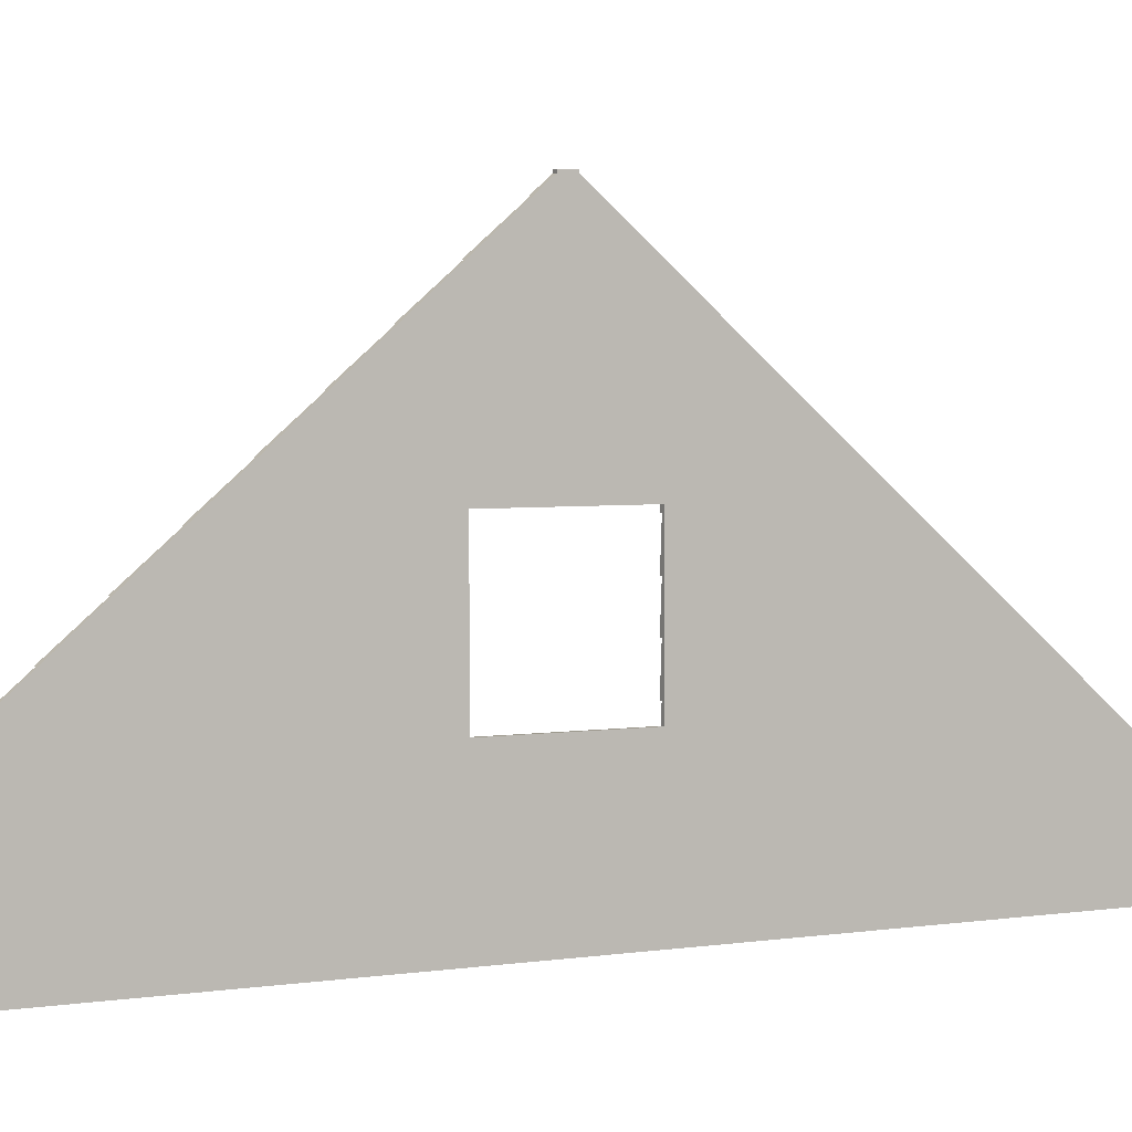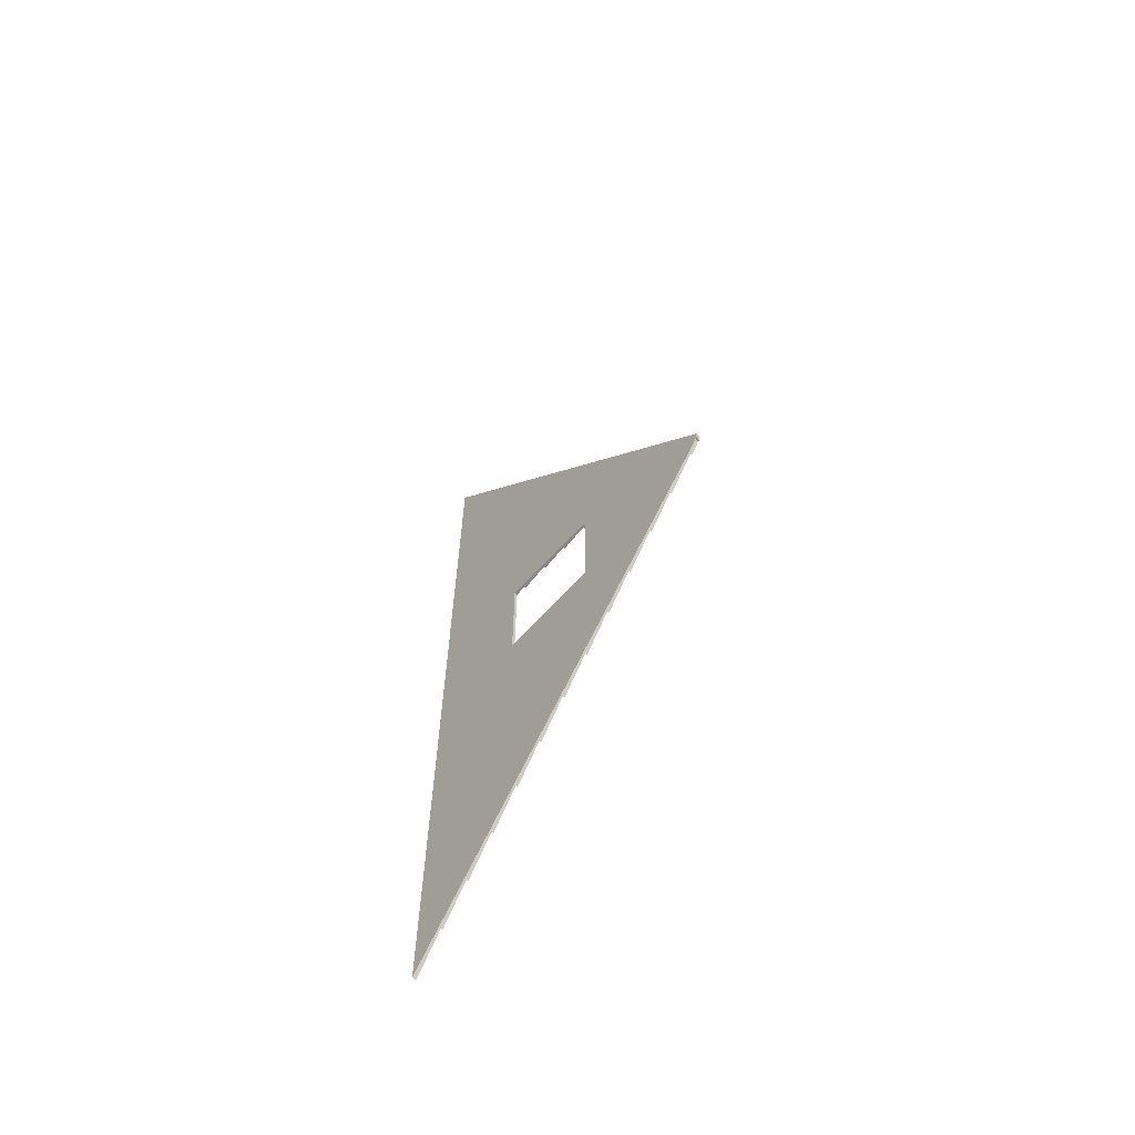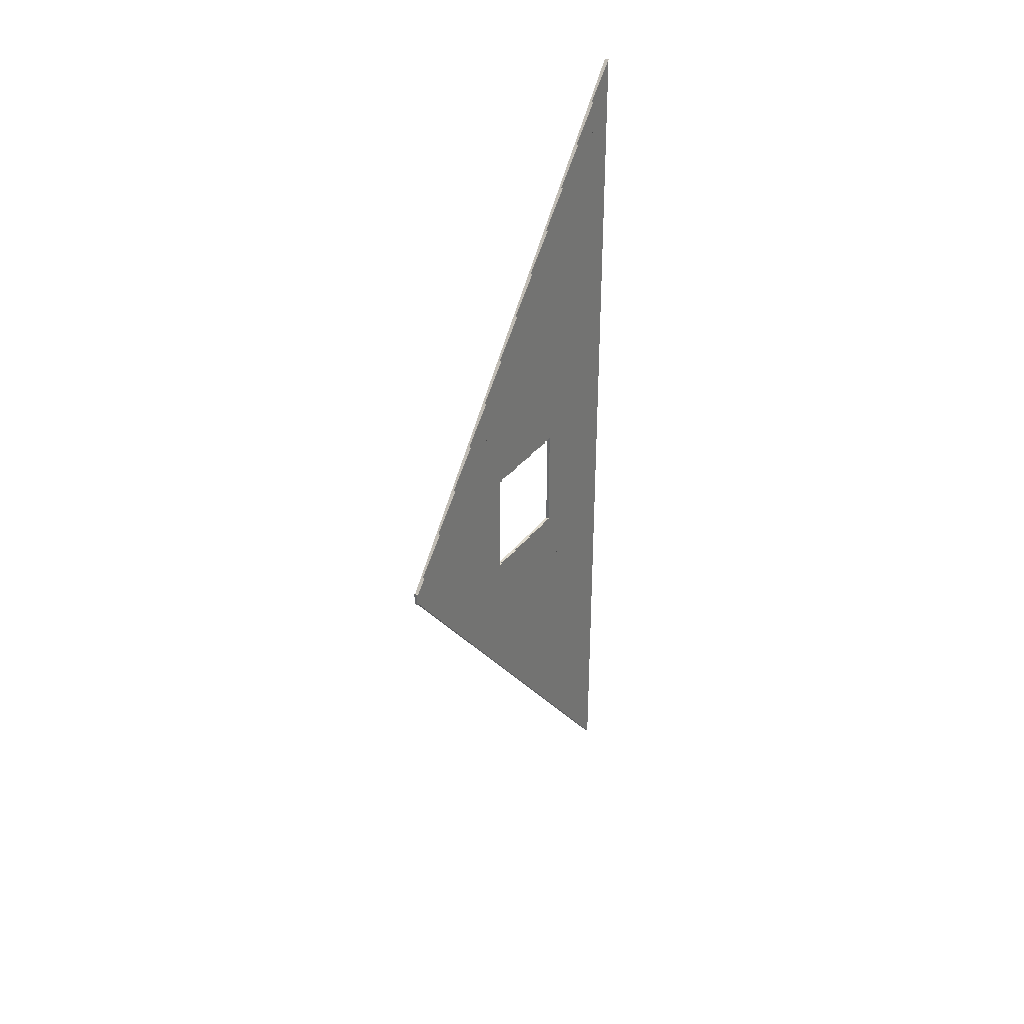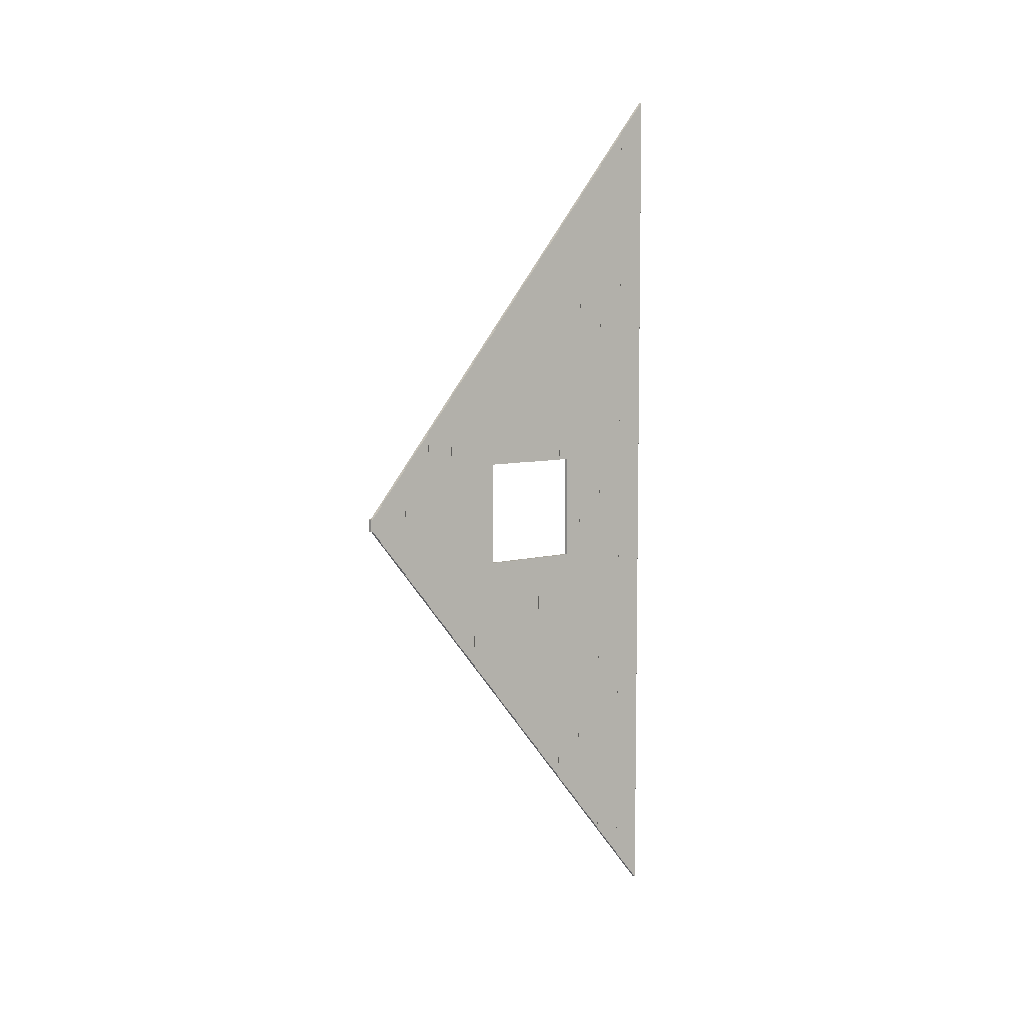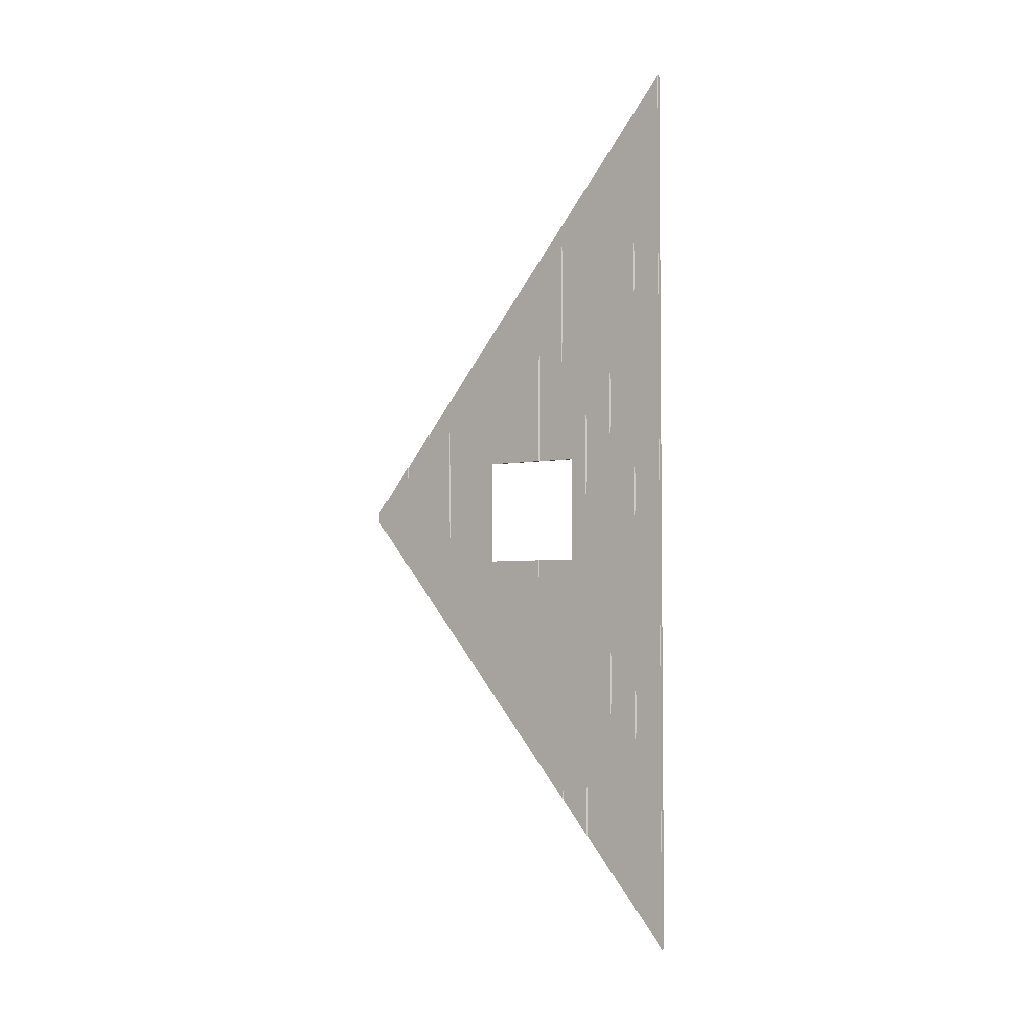
<metadata>
{"format":"obj","ext":"obj","renderer":"f3d","projection":"perspective","resolution":1024,"background":"white","views":[{"elev":3.3,"azim":59.6,"up":"+Y"},{"elev":-62.4,"azim":138.5,"up":"+Z"},{"elev":33.7,"azim":-148.8,"up":"+Z"},{"elev":6.8,"azim":-129.4,"up":"+Z"},{"elev":-3.6,"azim":-54.8,"up":"+Z"}]}
</metadata>
<code>
o tiled_wall_roof_6000_win_600x600
v 0.01128 0.5592 2.261
v 0 0.381 2.473
v 0 0.201 2.688
v 0.02494 0.56 2.26
v 0.01128 0.3792 2.475
v 0.02494 0.38 2.474
v 0.02494 0.74 2.045
v 0 0.561 2.259
v 0.000937 0.56 2.26
v 0.000937 0.2 2.689
v 0 0.741 2.044
v 0.02494 0.2 2.689
v 0.01053 0.56 2.26
v 0.01128 0.7392 2.046
v 0.01053 0.38 2.474
v 0.000937 0.92 1.831
v 0.01053 0.74 2.045
v 0.000937 0.74 2.045
v 0.000937 0.38 2.474
v 0 0.921 1.83
v 0.000937 1.46 1.187
v 0.01053 1.46 1.187
v 0.01128 1.459 1.188
v 0.02494 1.46 1.187
v 0 1.461 1.186
v 0.01128 2.359 0.1156
v 0 1.281 1.401
v 0.000937 1.64 0.9727
v 0 2.181 0.328
v 0.01053 0.92 1.831
v 0.01128 1.099 1.617
v 0.01128 1.279 1.403
v 0.02494 2.18 0.3292
v 0.01128 1.639 0.9737
v 0.01053 1.64 0.9727
v 0 1.641 0.9715
v 0.02494 0.92 1.831
v 0.000937 1.1 1.616
v 0.01053 1.1 1.616
v 0 2.361 0.1135
v 0.02494 1.64 0.9727
v 0.01128 1.999 0.5446
v 0.02494 1.1 1.616
v 0 1.101 1.615
v 0 2.001 0.5425
v 0.02494 1.28 1.402
v 0.01128 0.9192 1.832
v 0.01128 1.819 0.7592
v 0.01053 1.28 1.402
v 0.000937 1.28 1.402
v 0.01128 2.179 0.3301
v 0.004034 2.425 0.0375
v 0 1.821 0.757
v 0.02494 2 0.5437
v 0.01053 2.36 0.1147
v 0.01053 2.18 0.3292
v 0.000937 2.36 0.1147
v 0.02494 2.425 0.0375
v 0.02494 2.36 0.1147
v 0.000937 2.18 0.3292
v 0.01053 2 0.5437
v 0.01053 1.82 0.7582
v 0.000937 1.82 0.7582
v 0.000937 2 0.5437
v 0.02494 1.82 0.7582
v 0.004735 2.436 0.0375
v 0.02494 2.436 0.0375
v 0.004735 2.436 0
v 0.02494 2.436 0
v 0.004735 2.436 -0.0375
v 0.02494 2.436 -0.0375
v 0.004034 2.425 -0.0375
v 0.02494 2.425 -0.0375
v 0.000937 1.46 -1.187
v 0.01053 1.46 -1.187
v 0.01128 1.459 -1.188
v 0.02494 1.46 -1.187
v 0 1.461 -1.186
v 0.01128 2.359 -0.1156
v 0 1.281 -1.401
v 0.000937 1.64 -0.9727
v 0 2.181 -0.328
v 0.01053 0.92 -1.831
v 0.01128 1.099 -1.617
v 0.01128 1.279 -1.403
v 0.02494 2.18 -0.3292
v 0.01128 1.639 -0.9737
v 0.01053 1.64 -0.9727
v 0 1.641 -0.9715
v 0.02494 0.92 -1.831
v 0.000937 1.1 -1.616
v 0.01053 1.1 -1.616
v 0 2.361 -0.1135
v 0.02494 1.64 -0.9727
v 0.01128 1.999 -0.5446
v 0.02494 1.1 -1.616
v 0 1.101 -1.615
v 0 2.001 -0.5425
v 0.02494 1.28 -1.402
v 0.01128 0.9192 -1.832
v 0.01128 1.819 -0.7592
v 0.01053 1.28 -1.402
v 0.000937 1.28 -1.402
v 0.01128 2.179 -0.3301
v 0 1.821 -0.757
v 0.02494 2 -0.5437
v 0.01053 2.36 -0.1147
v 0.01053 2.18 -0.3292
v 0.000937 2.36 -0.1147
v 0.02494 2.36 -0.1147
v 0.000937 2.18 -0.3292
v 0.01053 2 -0.5437
v 0.01053 1.82 -0.7582
v 0.000937 1.82 -0.7582
v 0.000937 2 -0.5437
v 0.02494 1.82 -0.7582
v 0.01128 0.5592 -2.261
v 0 0.381 -2.473
v 0 0.201 -2.688
v 0.02494 0.56 -2.26
v 0.01128 0.3792 -2.475
v 0.02494 0.38 -2.474
v 0.02494 0.74 -2.045
v 0 0.561 -2.259
v 0.000937 0.56 -2.26
v 0.000937 0.2 -2.689
v 0 0.741 -2.044
v 0.02494 0.2 -2.689
v 0.01053 0.56 -2.26
v 0.01128 0.7392 -2.046
v 0.01053 0.38 -2.474
v 0.000937 0.92 -1.831
v 0.01053 0.74 -2.045
v 0.000937 0.74 -2.045
v 0.000937 0.38 -2.474
v 0 0.921 -1.83
v 0.02494 0.8469 -0.32
v 0.02494 0.8498 -0.32
v 0.0067 0.8469 -0.32
v 0.01128 0.9192 -0.32
v 0.01097 0.9195 -0.32
v 0.01053 0.92 -0.32
v 0.00055 0.9204 -0.32
v 0 0.921 -0.32
v 0.000937 0.92 -0.32
v 0.02494 0.92 -0.32
v 0.02494 1.032 -0.32
v 0.004939 0.999 -0.32
v 0.01128 1.099 -0.32
v 0.01098 1.1 -0.32
v 0.01053 1.1 -0.32
v 0.02494 1.215 -0.32
v 0.02494 1.1 -0.32
v 0.000561 1.1 -0.32
v 0 1.101 -0.32
v 0.000937 1.1 -0.32
v 0.004839 1.177 -0.32
v 0.01128 1.279 -0.32
v 0.01099 1.28 -0.32
v 0.01053 1.28 -0.32
v 0.000937 1.28 -0.32
v 0.02494 1.28 -0.32
v 0.000575 1.28 -0.32
v 0 1.281 -0.32
v 0.02494 1.4 -0.32
v 0.007494 1.399 -0.32
v 0.011 1.459 -0.32
v 0.01053 1.46 -0.32
v 0.01128 1.459 -0.32
v 0.02494 1.487 -0.32
v 0.02494 1.46 -0.32
v 0.000595 1.46 -0.32
v 0 1.461 -0.32
v 0.000937 1.46 -0.32
v 0.001638 1.487 -0.32
v 0.02494 1.487 0.32
v 0.001638 1.487 0.32
v 0.006878 0.8497 0.32
v 0.01128 0.9192 0.32
v 0.0067 0.8469 0.32
v 0.01084 0.9197 0.32
v 0.01053 0.92 0.32
v 0.000386 0.9206 0.32
v 0 0.921 0.32
v 0.000937 0.92 0.32
v 0.02494 0.8469 0.32
v 0.02494 0.92 0.32
v 0.02494 0.9989 0.32
v 0.007032 1.032 0.32
v 0.01128 1.099 0.32
v 0.01083 1.1 0.32
v 0.01053 1.1 0.32
v 0.02494 1.177 0.32
v 0.02494 1.1 0.32
v 0.000376 1.101 0.32
v 0 1.101 0.32
v 0.000937 1.1 0.32
v 0.00723 1.215 0.32
v 0.01128 1.279 0.32
v 0.01082 1.28 0.32
v 0.01053 1.28 0.32
v 0.000937 1.28 0.32
v 0.02494 1.28 0.32
v 0.02494 1.355 0.32
v 0.000361 1.281 0.32
v 0 1.281 0.32
v 0.004707 1.355 0.32
v 0.0108 1.46 0.32
v 0.01053 1.46 0.32
v 0.01128 1.459 0.32
v 0.02494 1.46 0.32
v 0.000342 1.461 0.32
v 0 1.461 0.32
v 0.000937 1.46 0.32
v 0.02494 0.8469 -0.2562
v 0.0067 0.8469 0.2587
f 159 102 85
f 76 166 169
f 92 97 96
f 87 25 34
f 117 13 129
f 89 48 101
f 52 68 72
f 126 3 119
f 93 57 40
f 148 84 136
f 104 56 108
f 141 83 100
f 172 78 74
f 118 1 117
f 82 26 79
f 79 55 107
f 121 15 131
f 154 97 91
f 143 136 132
f 14 7 17
f 105 42 95
f 150 92 84
f 98 51 104
f 101 62 113
f 81 36 89
f 125 8 124
f 157 85 97
f 105 63 53
f 127 139 100
f 111 29 82
f 87 35 88
f 130 8 14
f 98 64 45
f 134 11 127
f 95 61 112
f 167 75 76
f 119 5 121
f 163 80 103
f 130 17 133
f 135 2 118
f 85 158 159
f 76 164 166
f 93 72 107
f 58 55 59
f 99 76 77
f 23 46 24
f 77 87 94
f 130 120 124
f 33 26 29
f 100 123 127
f 94 101 116
f 31 37 43
f 48 41 65
f 90 100 83
f 94 87 88
f 79 86 82
f 106 95 112
f 109 93 107
f 79 107 110
f 111 82 108
f 108 82 86
f 116 101 113
f 104 108 86
f 115 98 112
f 112 98 106
f 77 76 75
f 114 105 113
f 113 105 116
f 42 65 54
f 128 126 119
f 34 24 41
f 99 85 102
f 81 89 88
f 88 89 94
f 74 78 75
f 75 78 77
f 122 121 131
f 131 135 118
f 131 118 122
f 103 80 102
f 102 80 99
f 96 84 92
f 129 125 124
f 129 124 120
f 133 134 127
f 117 129 120
f 133 127 123
f 130 133 123
f 83 132 136
f 83 136 90
f 92 91 97
f 87 177 25
f 117 1 13
f 69 70 68
f 111 56 60
f 70 73 72
f 58 66 52
f 89 36 48
f 73 107 72
f 93 40 72
f 40 52 72
f 52 66 68
f 68 70 72
f 126 10 3
f 10 128 12
f 109 55 57
f 93 109 57
f 197 39 38
f 136 144 148
f 104 51 56
f 125 13 9
f 100 140 141
f 74 174 172
f 118 2 1
f 82 29 26
f 114 62 63
f 79 26 55
f 81 35 28
f 202 49 50
f 121 5 15
f 91 156 154
f 132 145 143
f 116 95 106
f 52 40 55
f 40 57 55
f 96 85 99
f 47 7 37
f 51 33 56
f 128 121 122
f 106 104 86
f 42 54 61
f 51 54 33
f 1 6 4
f 32 46 49
f 14 4 7
f 5 12 6
f 117 122 118
f 34 41 35
f 48 65 62
f 32 43 46
f 29 60 56
f 59 55 26
f 29 56 33
f 45 64 61
f 84 90 136
f 5 6 15
f 45 61 54
f 23 24 22
f 10 12 3
f 2 19 15
f 15 6 2
f 53 63 62
f 53 62 65
f 8 9 13
f 13 1 4
f 36 28 35
f 36 35 41
f 8 13 4
f 25 21 22
f 25 22 24
f 31 43 39
f 27 50 49
f 27 49 46
f 44 38 39
f 44 39 43
f 47 37 30
f 20 16 30
f 20 30 37
f 11 18 17
f 11 17 7
f 105 53 42
f 84 149 150
f 98 45 51
f 66 69 68
f 101 48 62
f 81 28 36
f 125 9 8
f 97 155 157
f 115 61 64
f 30 185 182
f 105 114 63
f 180 216 11
f 111 60 29
f 87 34 35
f 130 124 8
f 98 115 64
f 134 18 11
f 95 42 61
f 76 169 167
f 119 3 5
f 103 161 163
f 214 22 21
f 130 14 17
f 135 15 19
f 135 19 2
f 134 17 18
f 192 191 39
f 201 200 49
f 207 23 210
f 174 75 168
f 179 181 187
f 214 25 212
f 206 205 27
f 215 139 216
f 190 189 31
f 185 20 183
f 179 178 47
f 199 49 200
f 166 160 165
f 210 22 208
f 179 30 181
f 197 44 195
f 184 183 20
f 145 83 142
f 161 102 160
f 213 212 25
f 156 92 151
f 170 177 175
f 207 206 27
f 184 31 189
f 202 27 205
f 190 39 191
f 196 195 44
f 209 208 22
f 196 32 198
f 199 198 32
f 182 181 30
f 159 160 102
f 148 149 84
f 141 142 83
f 172 173 78
f 154 155 97
f 143 144 136
f 150 151 92
f 157 158 85
f 127 216 139
f 139 140 100
f 167 168 75
f 163 164 80
f 76 80 164
f 58 52 55
f 99 80 76
f 23 27 46
f 77 78 87
f 130 123 120
f 33 59 26
f 100 90 123
f 94 89 101
f 31 20 37
f 48 36 41
f 79 110 86
f 42 53 65
f 34 25 24
f 87 78 173
f 87 173 175
f 177 213 25
f 87 175 177
f 69 71 70
f 111 108 56
f 70 71 73
f 58 67 66
f 73 110 107
f 10 126 128
f 109 107 55
f 197 192 39
f 125 129 13
f 114 113 62
f 81 88 35
f 202 201 49
f 116 105 95
f 96 97 85
f 47 11 7
f 128 119 121
f 106 98 104
f 51 45 54
f 1 2 6
f 14 8 4
f 5 3 12
f 117 120 122
f 32 44 43
f 84 96 90
f 66 67 69
f 115 112 61
f 30 16 185
f 216 127 11
f 11 47 180
f 47 178 180
f 214 209 22
f 135 131 15
f 134 133 17
f 207 27 23
f 174 74 75
f 213 177 209
f 177 176 209
f 176 211 209
f 209 214 212
f 212 213 209
f 210 208 211
f 208 209 211
f 205 206 201
f 206 207 201
f 207 210 204
f 201 207 204
f 201 202 205
f 199 200 203
f 200 201 203
f 195 196 192
f 196 198 193
f 196 193 192
f 198 199 203
f 192 197 195
f 190 191 194
f 191 192 194
f 183 184 182
f 184 189 188
f 182 184 188
f 189 190 194
f 182 185 183
f 188 189 194
f 193 198 203
f 181 182 187
f 210 211 204
f 193 194 192
f 204 203 201
f 187 186 178
f 186 180 178
f 188 187 182
f 187 178 179
f 214 21 25
f 216 180 186
f 215 137 139
f 216 186 215
f 185 16 20
f 199 32 49
f 140 139 138
f 139 137 138
f 142 141 146
f 141 140 146
f 143 145 142
f 148 144 142
f 144 143 142
f 149 148 147
f 148 142 146
f 147 148 146
f 140 138 146
f 147 153 149
f 153 152 157
f 149 153 150
f 152 162 158
f 153 157 151
f 162 165 160
f 152 158 157
f 158 162 159
f 171 170 168
f 170 175 168
f 165 171 169
f 162 160 159
f 175 173 168
f 172 174 168
f 173 172 168
f 151 150 153
f 154 156 151
f 157 155 151
f 155 154 151
f 168 167 171
f 167 169 171
f 169 166 165
f 166 164 160
f 164 163 160
f 163 161 160
f 210 23 22
f 179 47 30
f 197 38 44
f 145 132 83
f 161 103 102
f 156 91 92
f 170 176 177
f 184 20 31
f 202 50 27
f 190 31 39
f 196 44 32
f 77 162 99
f 94 65 41
f 94 176 170
f 128 6 12
f 99 153 96
f 120 6 122
f 215 7 123
f 110 33 86
f 120 7 4
f 86 54 106
f 73 69 58
f 106 65 116
f 96 146 90
f 77 171 165
f 94 116 65
f 94 41 24
f 128 122 6
f 99 162 152
f 120 4 6
f 90 146 138
f 110 59 33
f 120 123 7
f 86 33 54
f 59 110 58
f 110 73 58
f 73 71 69
f 69 67 58
f 106 54 65
f 96 153 147
f 203 204 46
f 187 188 37
f 204 24 46
f 186 37 7
f 194 193 43
f 188 43 37
f 193 46 43
f 77 165 162
f 24 211 176
f 170 171 94
f 171 77 94
f 94 24 176
f 99 152 153
f 123 90 137
f 90 138 137
f 137 215 123
f 96 147 146
f 204 211 24
f 7 215 186
f 186 187 37
f 188 194 43
f 193 203 46

</code>
